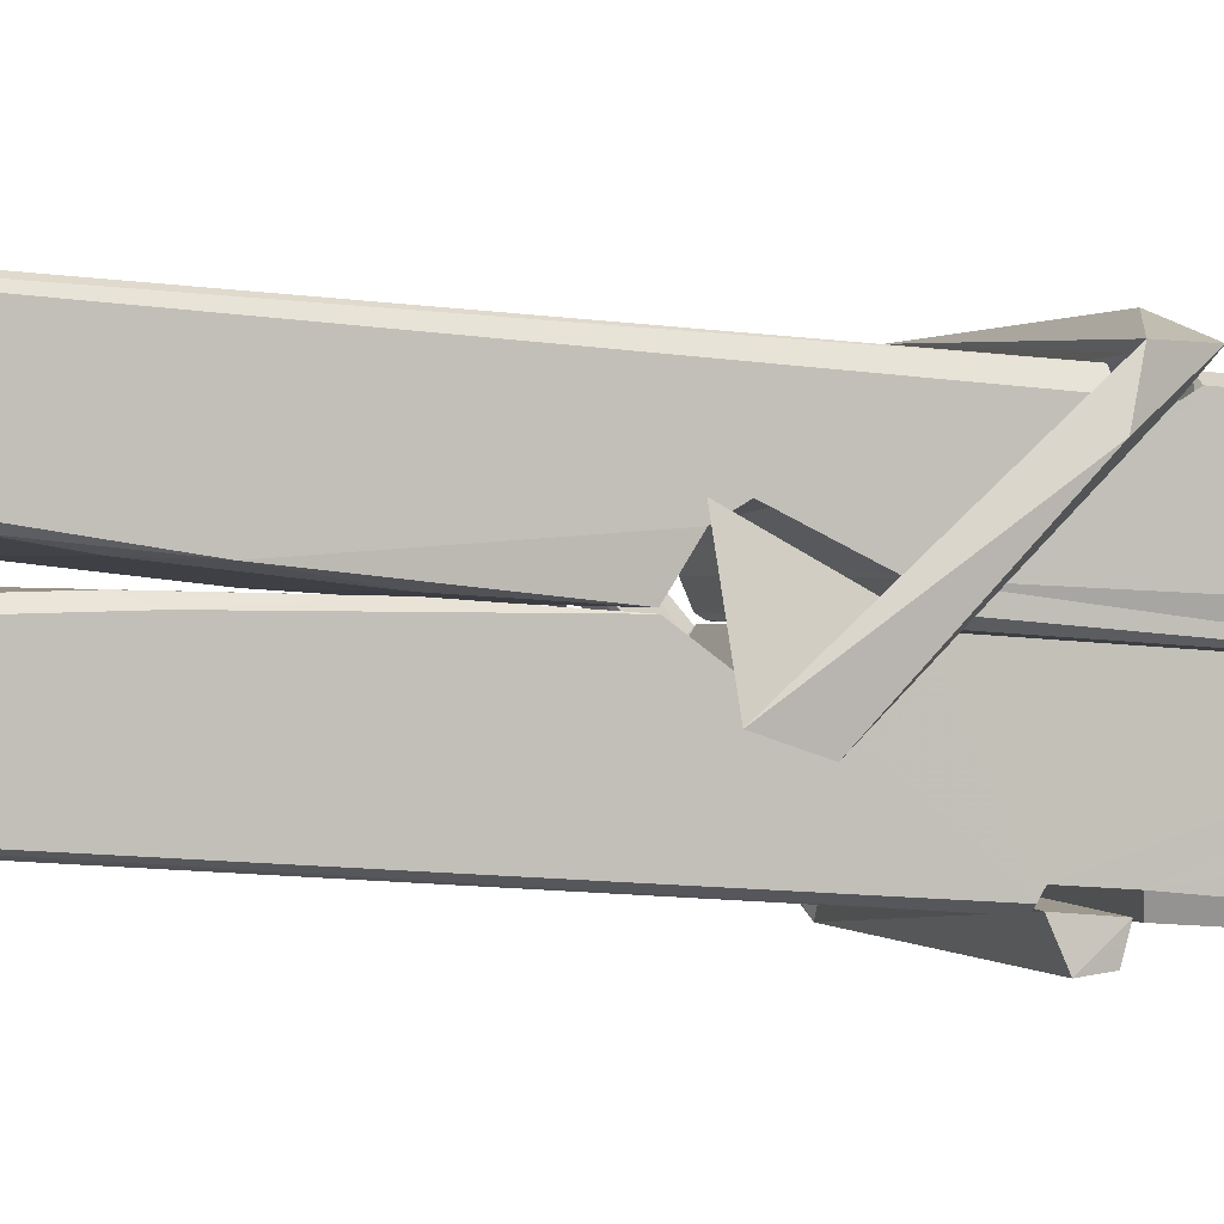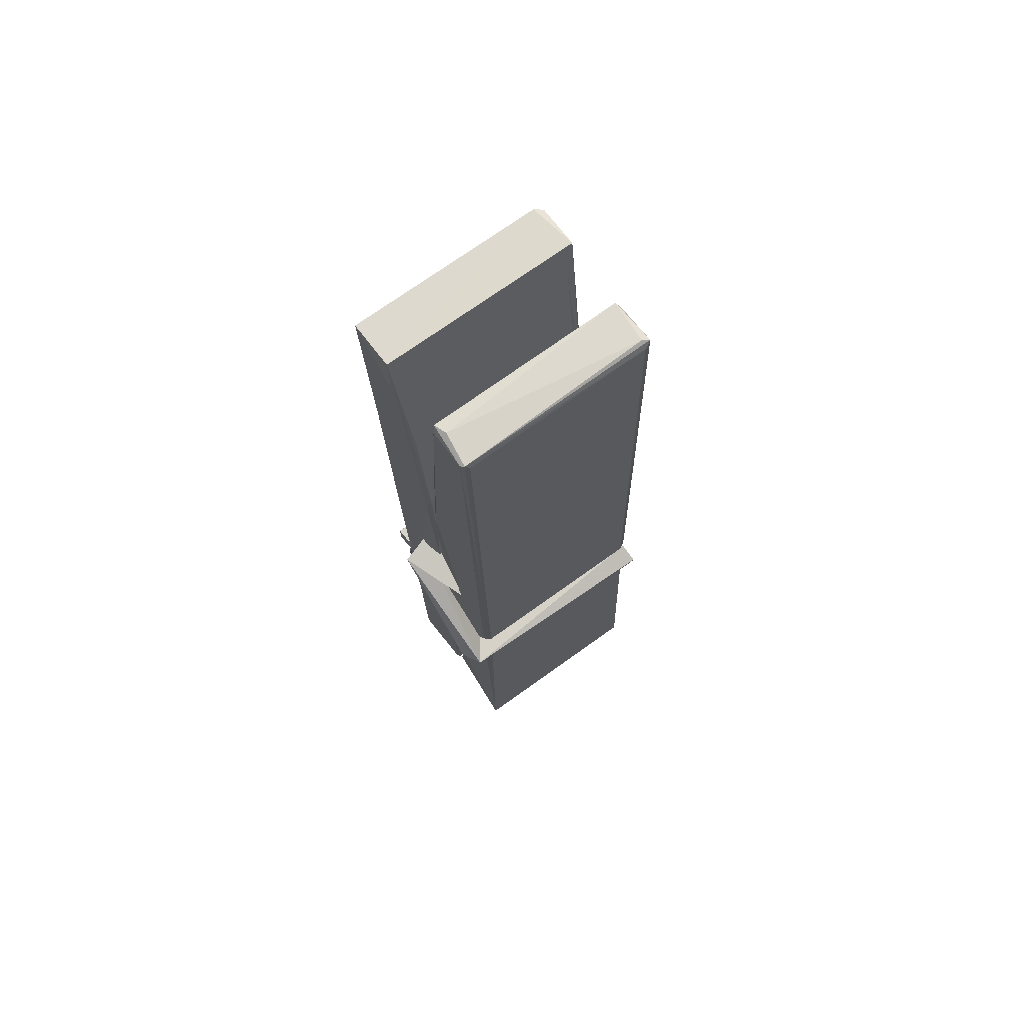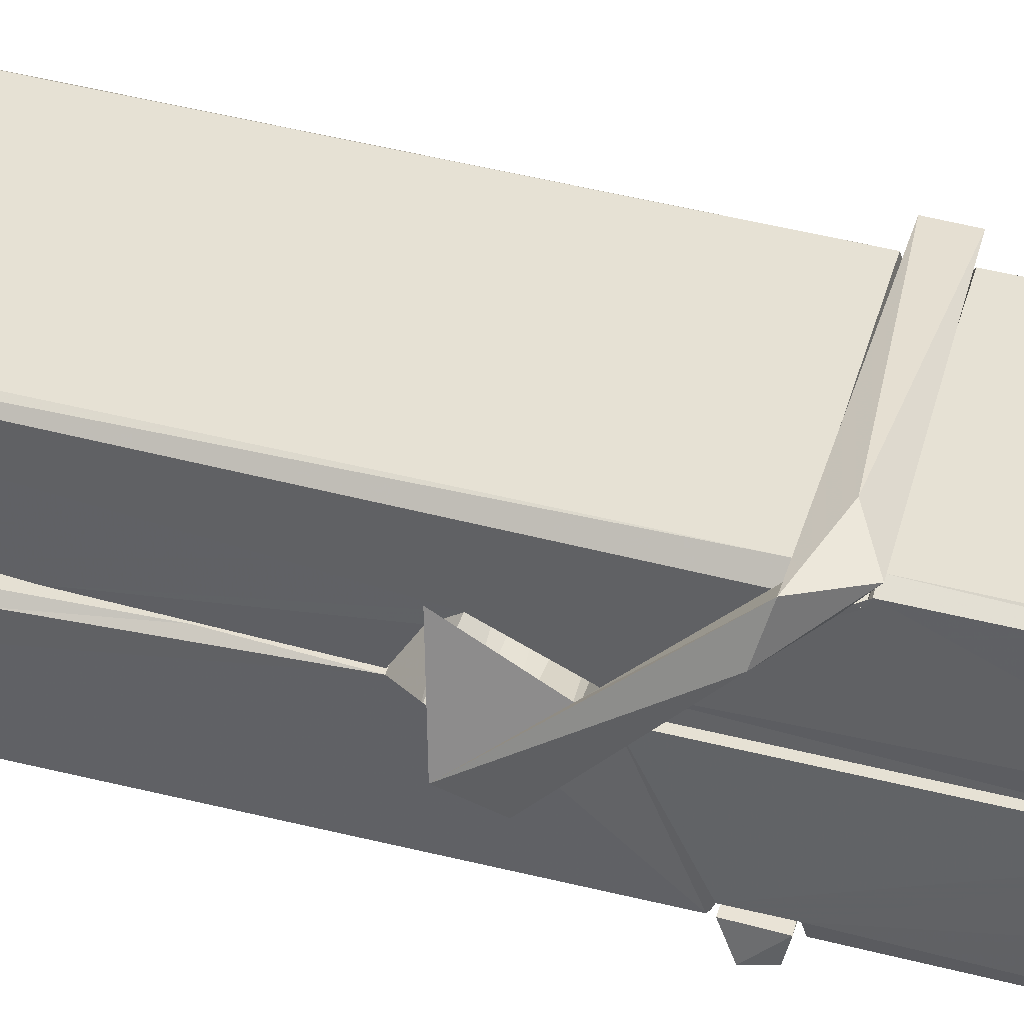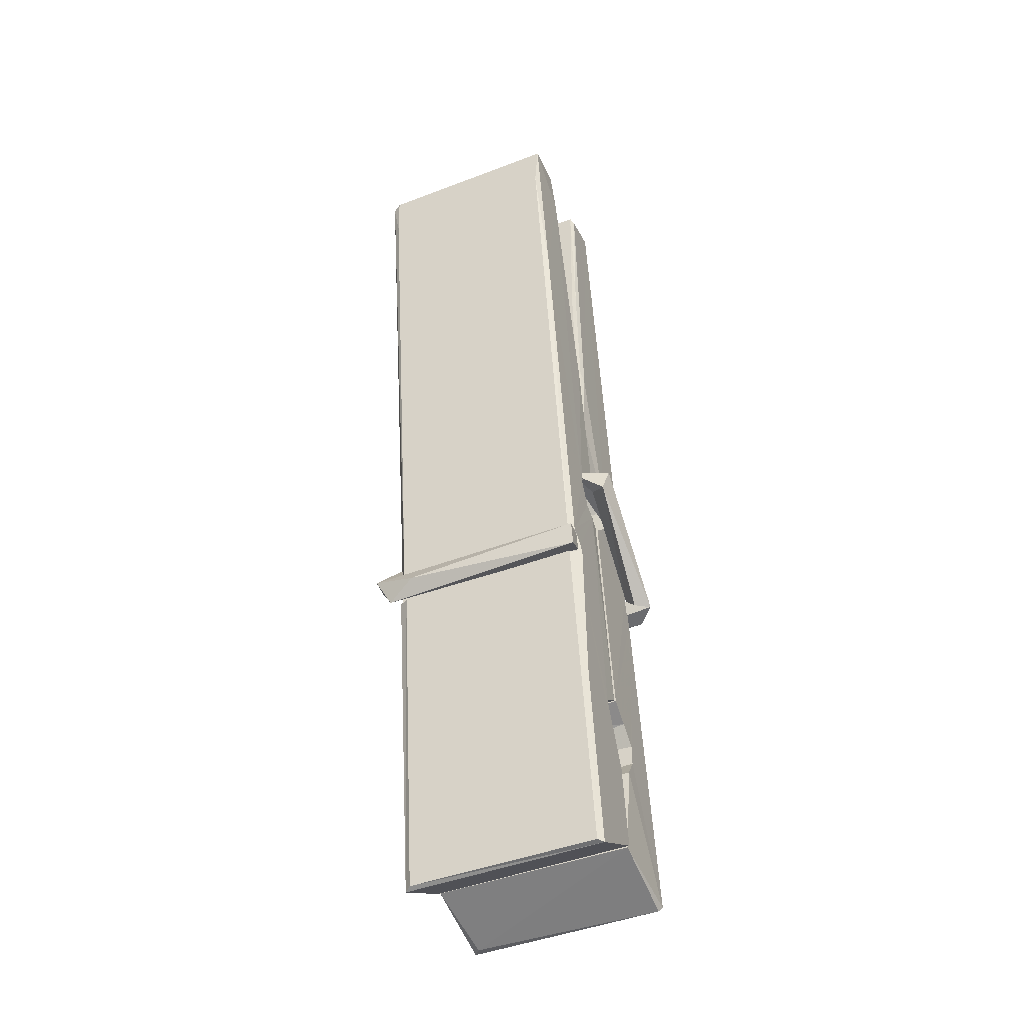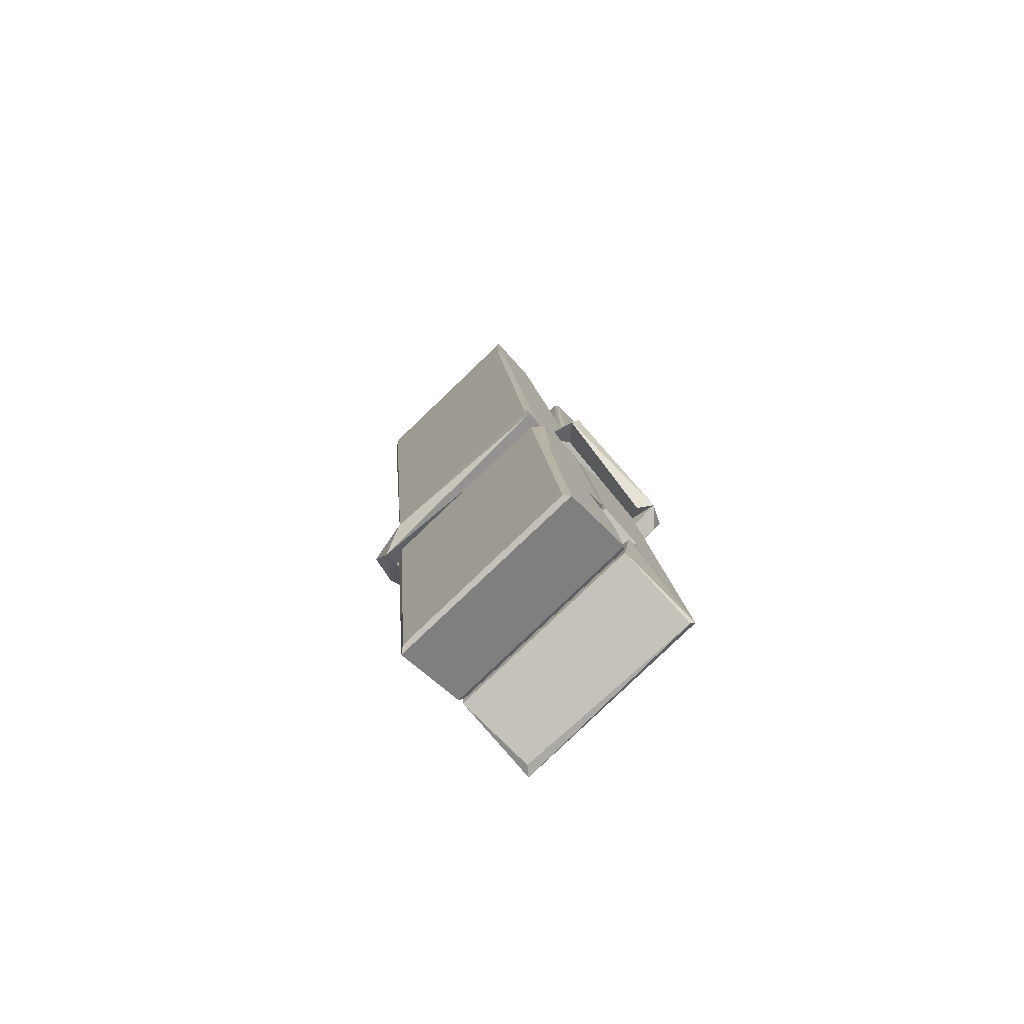
<metadata>
{"format":"obj","ext":"obj","renderer":"f3d","projection":"perspective","resolution":1024,"background":"white","views":[{"elev":1.0,"azim":-107.3,"up":"+Z"},{"elev":75.5,"azim":144.8,"up":"+Y"},{"elev":37.7,"azim":-74.5,"up":"+Z"},{"elev":-42.3,"azim":24.0,"up":"+Y"},{"elev":-79.0,"azim":44.1,"up":"+Y"}]}
</metadata>
<code>
v 1.818 9.838 -9.172
v 1.982 9.872 -9.231
v 1.82 9.87 -9.232
v 1.824 9.874 -9.233
v 1.807 10.42 -9.188
v 1.808 10.5 -9.175
v 1.806 10.59 -9.158
v 1.811 10.39 -9.193
v 1.964 10.59 -9.157
v 1.805 10.59 -9.115
v 1.805 10.36 -9.194
v 1.798 10.63 -9.151
v 1.978 10.01 -9.222
v 1.811 10.11 -9.152
v 1.809 10.19 -9.199
v 1.815 9.94 -9.218
v 1.815 9.947 -9.206
v 1.814 9.995 -9.209
v 1.98 9.954 -9.204
v 1.974 9.975 -9.197
v 1.82 9.957 -9.199
v 1.973 10.22 -9.179
v 1.969 10.24 -9.184
v 1.808 10.24 -9.186
v 1.808 10.25 -9.206
v 1.971 10.26 -9.207
v 1.816 10.14 -9.147
v 1.958 10.6 -9.159
v 1.961 10.63 -9.152
v 1.965 10.39 -9.194
v 1.974 10.2 -9.19
v 1.973 10.19 -9.21
v 1.974 10.19 -9.2
v 1.973 10.01 -9.225
v 1.98 9.874 -9.233
v 1.977 9.878 -9.234
v 1.98 10.12 -9.157
v 1.818 10.11 -9.149
v 1.959 10.59 -9.116
v 1.961 10.5 -9.176
v 1.809 10.21 -9.179
v 1.817 10 -9.224
v 1.825 9.975 -9.195
v 1.98 9.942 -9.227
v 1.813 10.31 -9.202
v 1.967 10.32 -9.203
v 1.808 10.23 -9.18
v 1.798 10.62 -9.116
v 1.805 10.63 -9.112
v 1.963 10.63 -9.114
v 1.967 10.47 -9.128
v 1.976 10.14 -9.152
v 1.976 9.939 -9.23
v 1.983 9.843 -9.174
v 1.979 9.844 -9.169
v 1.824 9.84 -9.168
v 1.817 9.867 -9.229
v 1.969 10.38 -9.193
v 1.979 9.995 -9.204
v 1.814 10.18 -9.211
v 1.969 10.19 -9.212
v 1.976 10.14 -9.156
v 1.809 10.18 -9.207
v 1.976 10.12 -9.154
v 1.971 10.12 -9.15
v 1.82 9.935 -9.228
v 1.811 10.13 -9.155
v 1.811 10.11 -9.156
v 1.971 10.14 -9.148
v 1.801 10.63 -9.208
v 1.979 9.874 -9.235
v 1.808 10.39 -9.201
v 1.805 10.5 -9.203
v 1.962 10.63 -9.212
v 1.962 10.63 -9.244
v 1.969 10.38 -9.207
v 1.967 10.39 -9.203
v 1.964 10.5 -9.205
v 1.804 10.37 -9.205
v 1.814 10 -9.224
v 1.978 10.01 -9.226
v 1.98 9.949 -9.245
v 1.814 9.986 -9.256
v 1.813 10.13 -9.283
v 1.978 9.999 -9.246
v 1.812 10.22 -9.239
v 1.969 10.25 -9.23
v 1.815 10.24 -9.226
v 1.973 10.23 -9.238
v 1.807 10.25 -9.207
v 1.808 10.2 -9.236
v 1.973 10.2 -9.232
v 1.973 10.21 -9.239
v 1.969 10.26 -9.208
v 1.809 10.18 -9.212
v 1.803 10.63 -9.248
v 1.963 10.39 -9.202
v 1.979 9.965 -9.257
v 1.969 10.13 -9.284
v 1.966 10.34 -9.268
v 1.956 10.63 -9.249
v 1.956 10.64 -9.219
v 1.96 10.63 -9.209
v 1.96 10.5 -9.204
v 1.808 10.23 -9.236
v 1.979 9.983 -9.258
v 1.815 9.951 -9.25
v 1.817 9.87 -9.234
v 1.809 10.31 -9.203
v 1.968 10.32 -9.204
v 1.968 10.16 -9.282
v 1.797 10.63 -9.245
v 1.803 10.64 -9.242
v 1.96 10.64 -9.247
v 1.974 10.16 -9.278
v 1.975 10.13 -9.28
v 1.982 9.856 -9.304
v 1.823 9.848 -9.295
v 1.81 10.13 -9.275
v 1.798 10.62 -9.211
v 1.979 9.851 -9.3
v 1.815 10.16 -9.281
v 1.809 10.16 -9.278
v 1.974 10.19 -9.213
v 1.809 10.15 -9.273
v 1.82 9.936 -9.229
v 1.817 9.849 -9.303
v 1.974 10.16 -9.274
v 1.969 10.13 -9.276
v 1.811 10.15 -9.28
v 1.975 10.15 -9.274
v 1.983 10.14 -9.291
v 1.811 10.13 -9.282
v 1.998 10.14 -9.276
v 1.811 10.13 -9.294
v 1.81 10.15 -9.296
v 1.978 10.12 -9.14
v 1.977 10.12 -9.156
v 1.977 10.22 -9.196
v 1.792 10.13 -9.142
v 1.971 10.22 -9.246
v 1.961 10.23 -9.178
v 1.815 10.19 -9.224
v 1.807 10.24 -9.179
v 1.795 10.24 -9.234
v 1.795 10.21 -9.242
v 1.786 10.14 -9.165
v 1.806 10.2 -9.204
v 1.83 10.12 -9.133
v 1.806 10.11 -9.142
v 1.804 10.12 -9.156
v 1.977 10.14 -9.153
v 1.807 10.13 -9.145
v 1.978 10.14 -9.139
v 1.996 10.23 -9.188
v 1.991 10.21 -9.183
v 1.986 10.14 -9.267
v 1.989 10.15 -9.293
f 49 29 12
f 8 5 6
f 5 7 6
f 7 40 6
f 40 8 6
f 58 30 29
f 58 29 9
f 12 5 11
f 18 15 42
f 15 63 42
f 20 59 19
f 38 14 1
f 18 43 17
f 18 59 43
f 17 43 21
f 22 23 26
f 41 31 15
f 15 32 60
f 7 5 12
f 50 9 29
f 48 10 49
f 28 12 29
f 28 29 40
f 29 30 40
f 23 24 26
f 22 47 23
f 47 24 23
f 41 22 31
f 18 13 59
f 43 59 20
f 19 17 21
f 21 20 19
f 44 16 19
f 16 17 19
f 54 57 2
f 69 52 51
f 39 51 50
f 28 7 12
f 30 8 40
f 40 7 28
f 25 45 26
f 25 26 24
f 47 22 41
f 31 33 15
f 33 32 15
f 34 13 42
f 42 13 18
f 43 20 21
f 36 35 3
f 36 3 4
f 57 3 2
f 3 35 2
f 10 39 50
f 10 50 49
f 25 11 45
f 11 5 8
f 11 8 45
f 45 8 30
f 26 45 46
f 45 30 46
f 58 22 26
f 26 46 58
f 46 30 58
f 51 39 69
f 39 10 69
f 25 24 11
f 47 67 48
f 67 27 48
f 48 27 10
f 51 9 50
f 22 9 51
f 52 22 51
f 64 37 55
f 55 56 54
f 54 56 1
f 4 3 66
f 36 4 66
f 36 66 53
f 35 36 53
f 35 53 2
f 56 55 38
f 66 3 57
f 1 18 17
f 14 18 1
f 15 18 14
f 47 11 24
f 11 47 48
f 12 11 48
f 49 12 48
f 29 49 50
f 9 22 58
f 31 22 52
f 31 52 33
f 64 19 59
f 19 64 44
f 2 44 64
f 2 64 54
f 57 54 1
f 32 61 60
f 33 13 32
f 62 33 52
f 47 41 15
f 15 60 63
f 60 61 42
f 34 42 61
f 32 13 34
f 32 34 61
f 33 59 13
f 64 59 33
f 38 55 65
f 55 37 65
f 14 68 15
f 60 42 63
f 66 16 44
f 66 44 53
f 2 53 44
f 55 54 64
f 38 1 56
f 17 57 1
f 57 17 16
f 66 57 16
f 15 68 67
f 62 37 64
f 68 37 62
f 68 62 67
f 64 33 62
f 52 69 62
f 67 62 69
f 67 69 27
f 47 15 67
f 69 10 27
f 37 38 65
f 38 37 68
f 68 14 38
f 82 117 71
f 75 76 74
f 76 77 78
f 76 78 74
f 78 103 74
f 73 72 79
f 73 79 120
f 83 85 106
f 83 80 85
f 83 106 98
f 83 98 107
f 106 116 98
f 105 86 91
f 87 94 89
f 112 123 122
f 123 90 105
f 90 88 105
f 70 73 120
f 103 78 104
f 78 77 97
f 78 97 104
f 88 94 87
f 89 86 105
f 105 87 89
f 93 86 89
f 117 116 99
f 115 100 111
f 96 111 101
f 111 100 101
f 100 114 101
f 72 73 104
f 73 70 103
f 73 103 104
f 104 97 72
f 90 109 94
f 94 88 90
f 105 88 87
f 92 91 93
f 91 86 93
f 95 91 92
f 92 124 95
f 95 81 80
f 80 81 85
f 98 82 107
f 107 82 126
f 108 71 118
f 127 121 117
f 114 112 96
f 114 96 101
f 102 103 70
f 72 97 110
f 72 110 109
f 110 94 109
f 97 77 110
f 89 94 110
f 89 110 76
f 110 77 76
f 122 111 96
f 96 112 122
f 79 72 109
f 109 90 79
f 127 84 119
f 113 112 114
f 114 102 113
f 75 102 114
f 75 114 100
f 75 100 115
f 121 127 118
f 126 71 108
f 84 127 117
f 99 84 117
f 127 83 107
f 127 119 83
f 95 123 91
f 91 123 105
f 90 123 112
f 90 112 79
f 112 120 79
f 112 70 120
f 70 112 113
f 70 113 102
f 102 75 103
f 103 75 74
f 76 75 89
f 75 115 89
f 115 93 89
f 81 128 116
f 106 85 81
f 106 81 116
f 98 116 117
f 98 117 82
f 121 71 117
f 71 121 118
f 127 108 118
f 92 93 124
f 93 115 124
f 123 95 125
f 81 95 124
f 128 81 124
f 124 115 128
f 128 115 111
f 111 122 125
f 111 125 128
f 122 123 125
f 80 83 119
f 71 126 82
f 127 107 108
f 107 126 108
f 119 129 128
f 128 125 119
f 80 125 95
f 125 80 119
f 99 116 128
f 99 128 129
f 99 129 119
f 119 84 99
f 131 158 130
f 132 136 158
f 132 134 133
f 130 136 133
f 132 133 135
f 136 132 135
f 130 158 136
f 149 137 154
f 154 152 153
f 155 134 158
f 158 131 139
f 151 148 153
f 147 146 151
f 155 142 156
f 156 142 139
f 155 139 142
f 142 155 141
f 141 155 142
f 145 144 143
f 145 143 144
f 148 145 144
f 144 145 148
f 146 145 148
f 147 145 146
f 146 148 151
f 147 140 145
f 156 139 131
f 134 155 156
f 155 158 139
f 145 140 148
f 147 150 140
f 150 147 151
f 150 149 140
f 140 153 148
f 153 140 154
f 154 140 149
f 151 138 150
f 153 152 151
f 138 152 137
f 137 152 154
f 150 137 149
f 137 150 138
f 138 151 152
f 157 134 156
f 157 156 131
f 157 131 134
f 132 158 134
f 134 131 133
f 131 130 133
f 133 136 135
f 49 29 12
f 8 5 6
f 5 7 6
f 7 40 6
f 40 8 6
f 58 30 29
f 58 29 9
f 12 5 11
f 18 15 42
f 15 63 42
f 20 59 19
f 38 14 1
f 18 43 17
f 18 59 43
f 17 43 21
f 22 23 26
f 41 31 15
f 15 32 60
f 7 5 12
f 50 9 29
f 48 10 49
f 28 12 29
f 28 29 40
f 29 30 40
f 23 24 26
f 22 47 23
f 47 24 23
f 41 22 31
f 18 13 59
f 43 59 20
f 19 17 21
f 21 20 19
f 44 16 19
f 16 17 19
f 54 57 2
f 69 52 51
f 39 51 50
f 28 7 12
f 30 8 40
f 40 7 28
f 25 45 26
f 25 26 24
f 47 22 41
f 31 33 15
f 33 32 15
f 34 13 42
f 42 13 18
f 43 20 21
f 36 35 3
f 36 3 4
f 57 3 2
f 3 35 2
f 10 39 50
f 10 50 49
f 25 11 45
f 11 5 8
f 11 8 45
f 45 8 30
f 26 45 46
f 45 30 46
f 58 22 26
f 26 46 58
f 46 30 58
f 51 39 69
f 39 10 69
f 25 24 11
f 47 67 48
f 67 27 48
f 48 27 10
f 51 9 50
f 22 9 51
f 52 22 51
f 64 37 55
f 55 56 54
f 54 56 1
f 4 3 66
f 36 4 66
f 36 66 53
f 35 36 53
f 35 53 2
f 56 55 38
f 66 3 57
f 1 18 17
f 14 18 1
f 15 18 14
f 47 11 24
f 11 47 48
f 12 11 48
f 49 12 48
f 29 49 50
f 9 22 58
f 31 22 52
f 31 52 33
f 64 19 59
f 19 64 44
f 2 44 64
f 2 64 54
f 57 54 1
f 32 61 60
f 33 13 32
f 62 33 52
f 47 41 15
f 15 60 63
f 60 61 42
f 34 42 61
f 32 13 34
f 32 34 61
f 33 59 13
f 64 59 33
f 38 55 65
f 55 37 65
f 14 68 15
f 60 42 63
f 66 16 44
f 66 44 53
f 2 53 44
f 55 54 64
f 38 1 56
f 17 57 1
f 57 17 16
f 66 57 16
f 15 68 67
f 62 37 64
f 68 37 62
f 68 62 67
f 64 33 62
f 52 69 62
f 67 62 69
f 67 69 27
f 47 15 67
f 69 10 27
f 37 38 65
f 38 37 68
f 68 14 38
f 82 117 71
f 75 76 74
f 76 77 78
f 76 78 74
f 78 103 74
f 73 72 79
f 73 79 120
f 83 85 106
f 83 80 85
f 83 106 98
f 83 98 107
f 106 116 98
f 105 86 91
f 87 94 89
f 112 123 122
f 123 90 105
f 90 88 105
f 70 73 120
f 103 78 104
f 78 77 97
f 78 97 104
f 88 94 87
f 89 86 105
f 105 87 89
f 93 86 89
f 117 116 99
f 115 100 111
f 96 111 101
f 111 100 101
f 100 114 101
f 72 73 104
f 73 70 103
f 73 103 104
f 104 97 72
f 90 109 94
f 94 88 90
f 105 88 87
f 92 91 93
f 91 86 93
f 95 91 92
f 92 124 95
f 95 81 80
f 80 81 85
f 98 82 107
f 107 82 126
f 108 71 118
f 127 121 117
f 114 112 96
f 114 96 101
f 102 103 70
f 72 97 110
f 72 110 109
f 110 94 109
f 97 77 110
f 89 94 110
f 89 110 76
f 110 77 76
f 122 111 96
f 96 112 122
f 79 72 109
f 109 90 79
f 127 84 119
f 113 112 114
f 114 102 113
f 75 102 114
f 75 114 100
f 75 100 115
f 121 127 118
f 126 71 108
f 84 127 117
f 99 84 117
f 127 83 107
f 127 119 83
f 95 123 91
f 91 123 105
f 90 123 112
f 90 112 79
f 112 120 79
f 112 70 120
f 70 112 113
f 70 113 102
f 102 75 103
f 103 75 74
f 76 75 89
f 75 115 89
f 115 93 89
f 81 128 116
f 106 85 81
f 106 81 116
f 98 116 117
f 98 117 82
f 121 71 117
f 71 121 118
f 127 108 118
f 92 93 124
f 93 115 124
f 123 95 125
f 81 95 124
f 128 81 124
f 124 115 128
f 128 115 111
f 111 122 125
f 111 125 128
f 122 123 125
f 80 83 119
f 71 126 82
f 127 107 108
f 107 126 108
f 119 129 128
f 128 125 119
f 80 125 95
f 125 80 119
f 99 116 128
f 99 128 129
f 99 129 119
f 119 84 99
f 131 158 130
f 132 136 158
f 132 134 133
f 130 136 133
f 132 133 135
f 136 132 135
f 130 158 136
f 149 137 154
f 154 152 153
f 155 134 158
f 158 131 139
f 151 148 153
f 147 146 151
f 155 142 156
f 156 142 139
f 155 139 142
f 142 155 141
f 141 155 142
f 145 144 143
f 145 143 144
f 148 145 144
f 144 145 148
f 146 145 148
f 147 145 146
f 146 148 151
f 147 140 145
f 156 139 131
f 134 155 156
f 155 158 139
f 145 140 148
f 147 150 140
f 150 147 151
f 150 149 140
f 140 153 148
f 153 140 154
f 154 140 149
f 151 138 150
f 153 152 151
f 138 152 137
f 137 152 154
f 150 137 149
f 137 150 138
f 138 151 152
f 157 134 156
f 157 156 131
f 157 131 134
f 132 158 134
f 134 131 133
f 131 130 133
f 133 136 135

</code>
